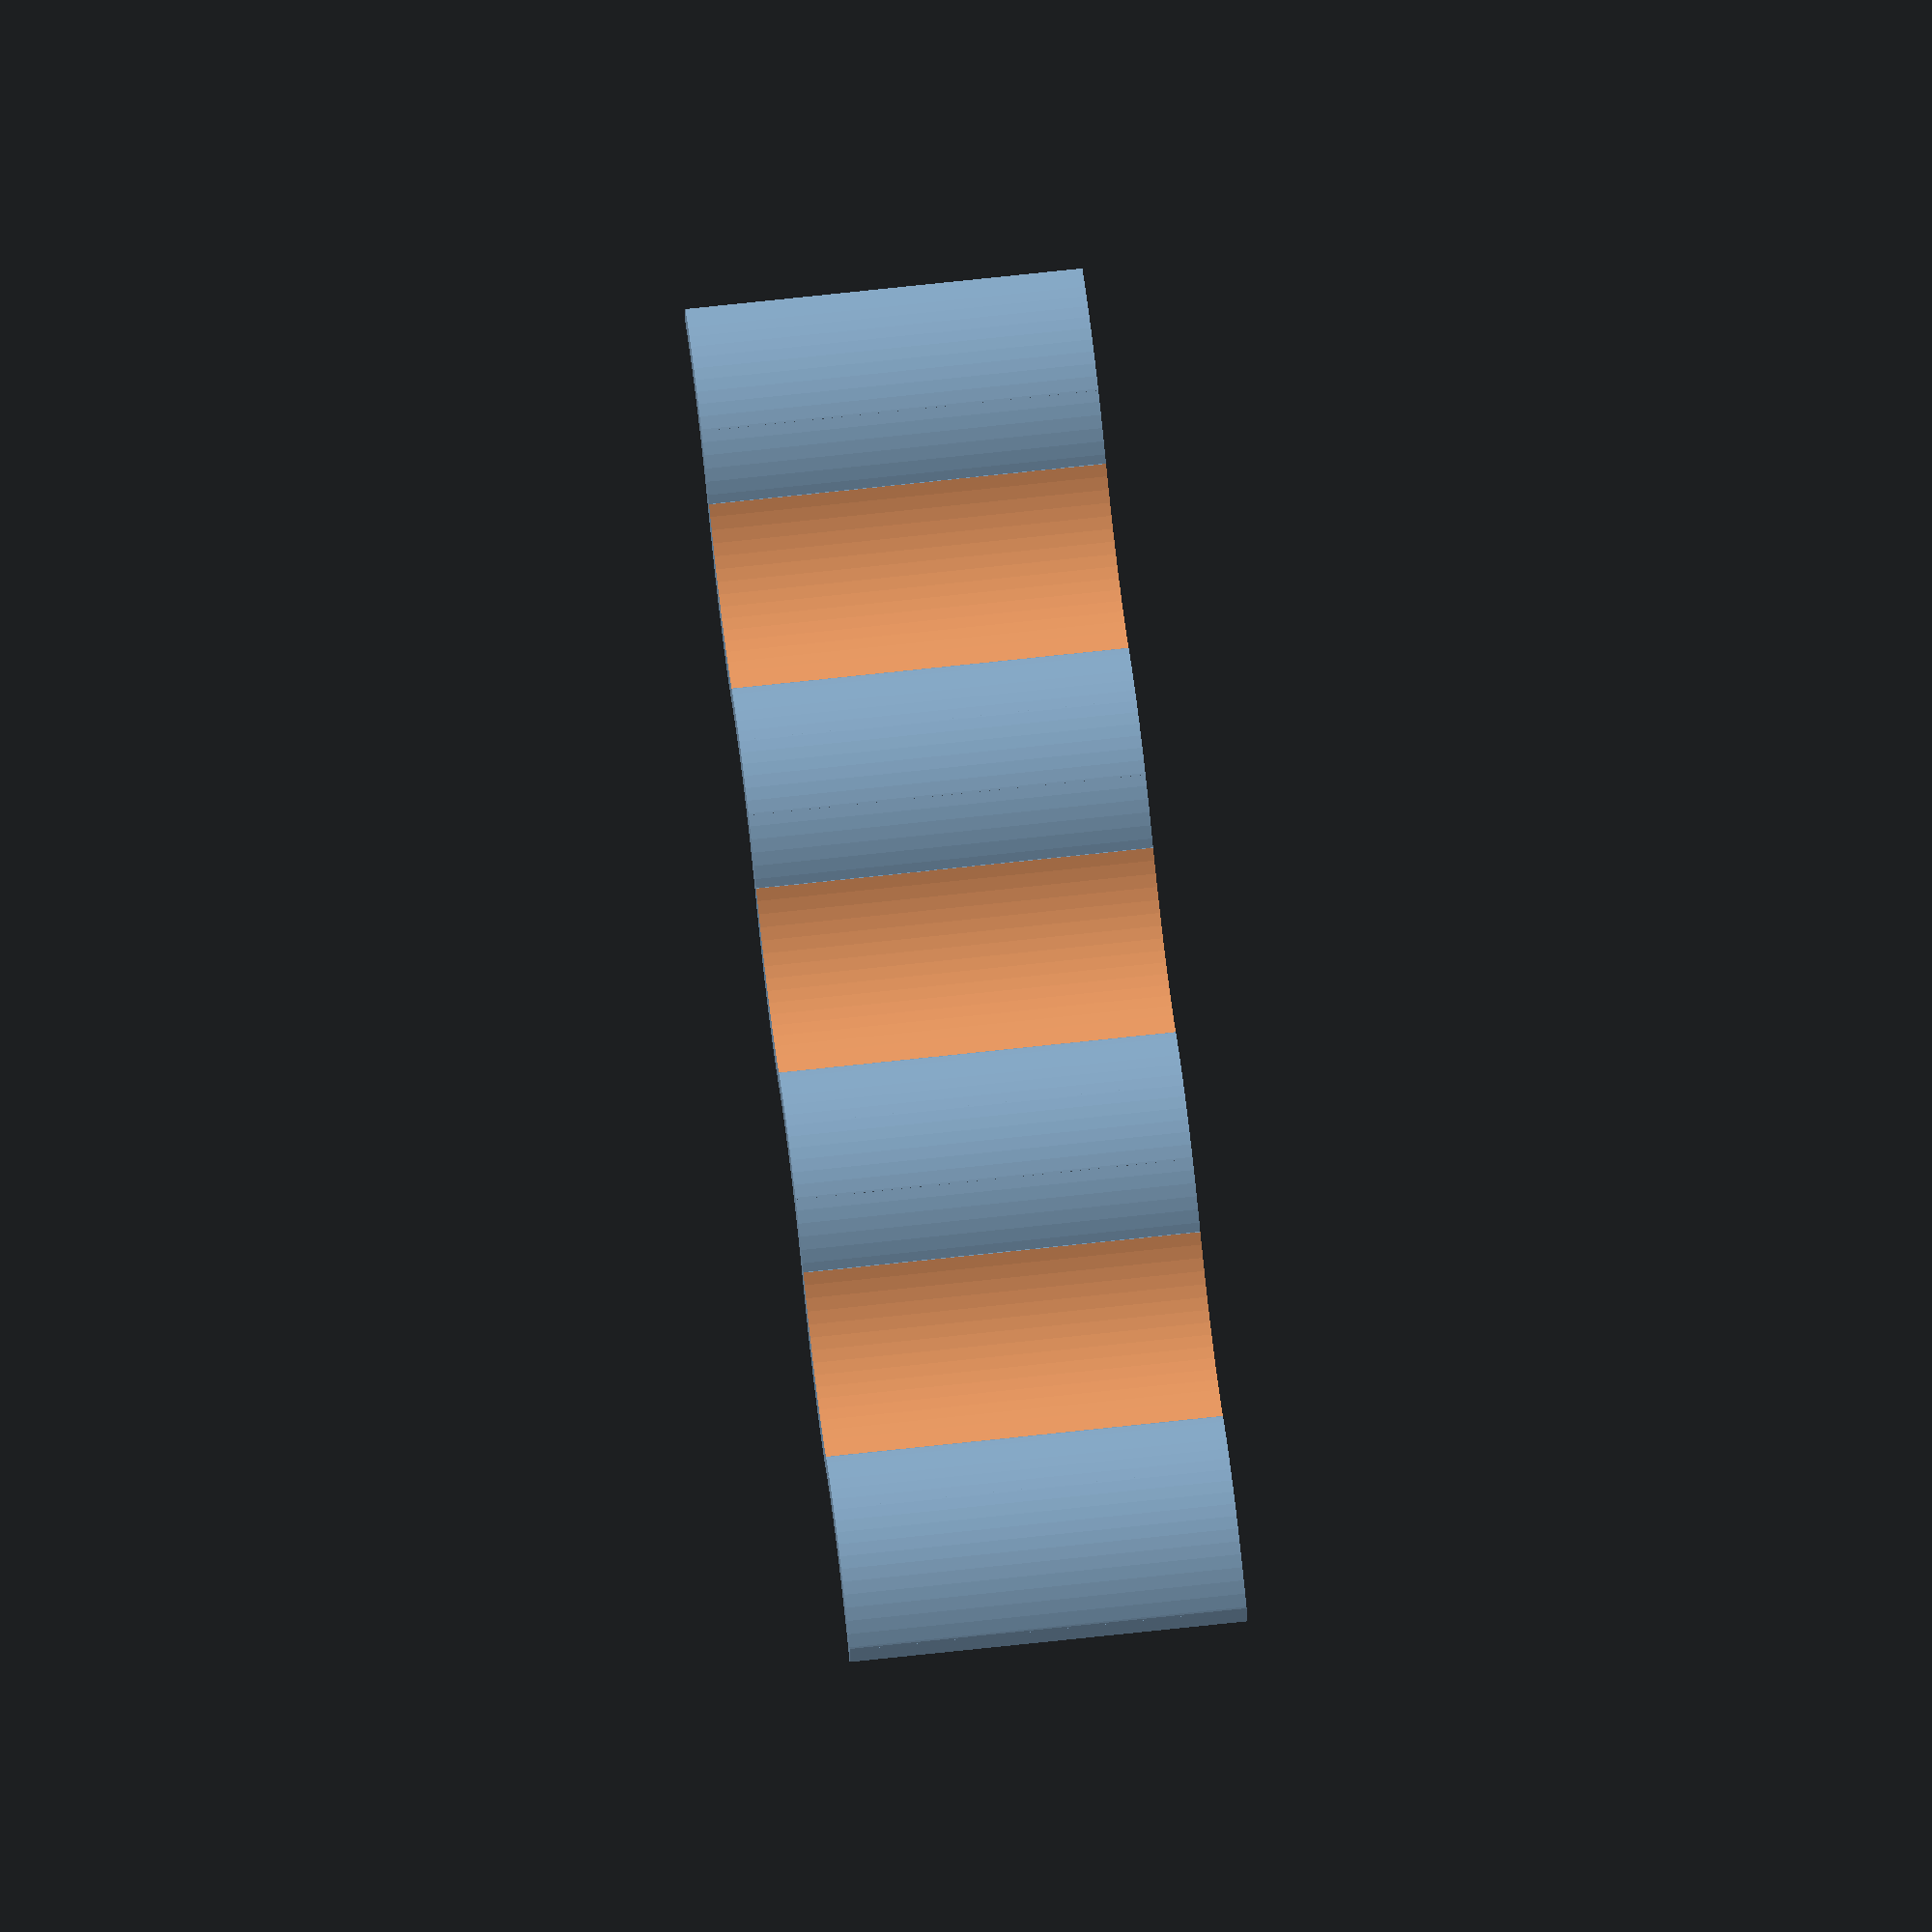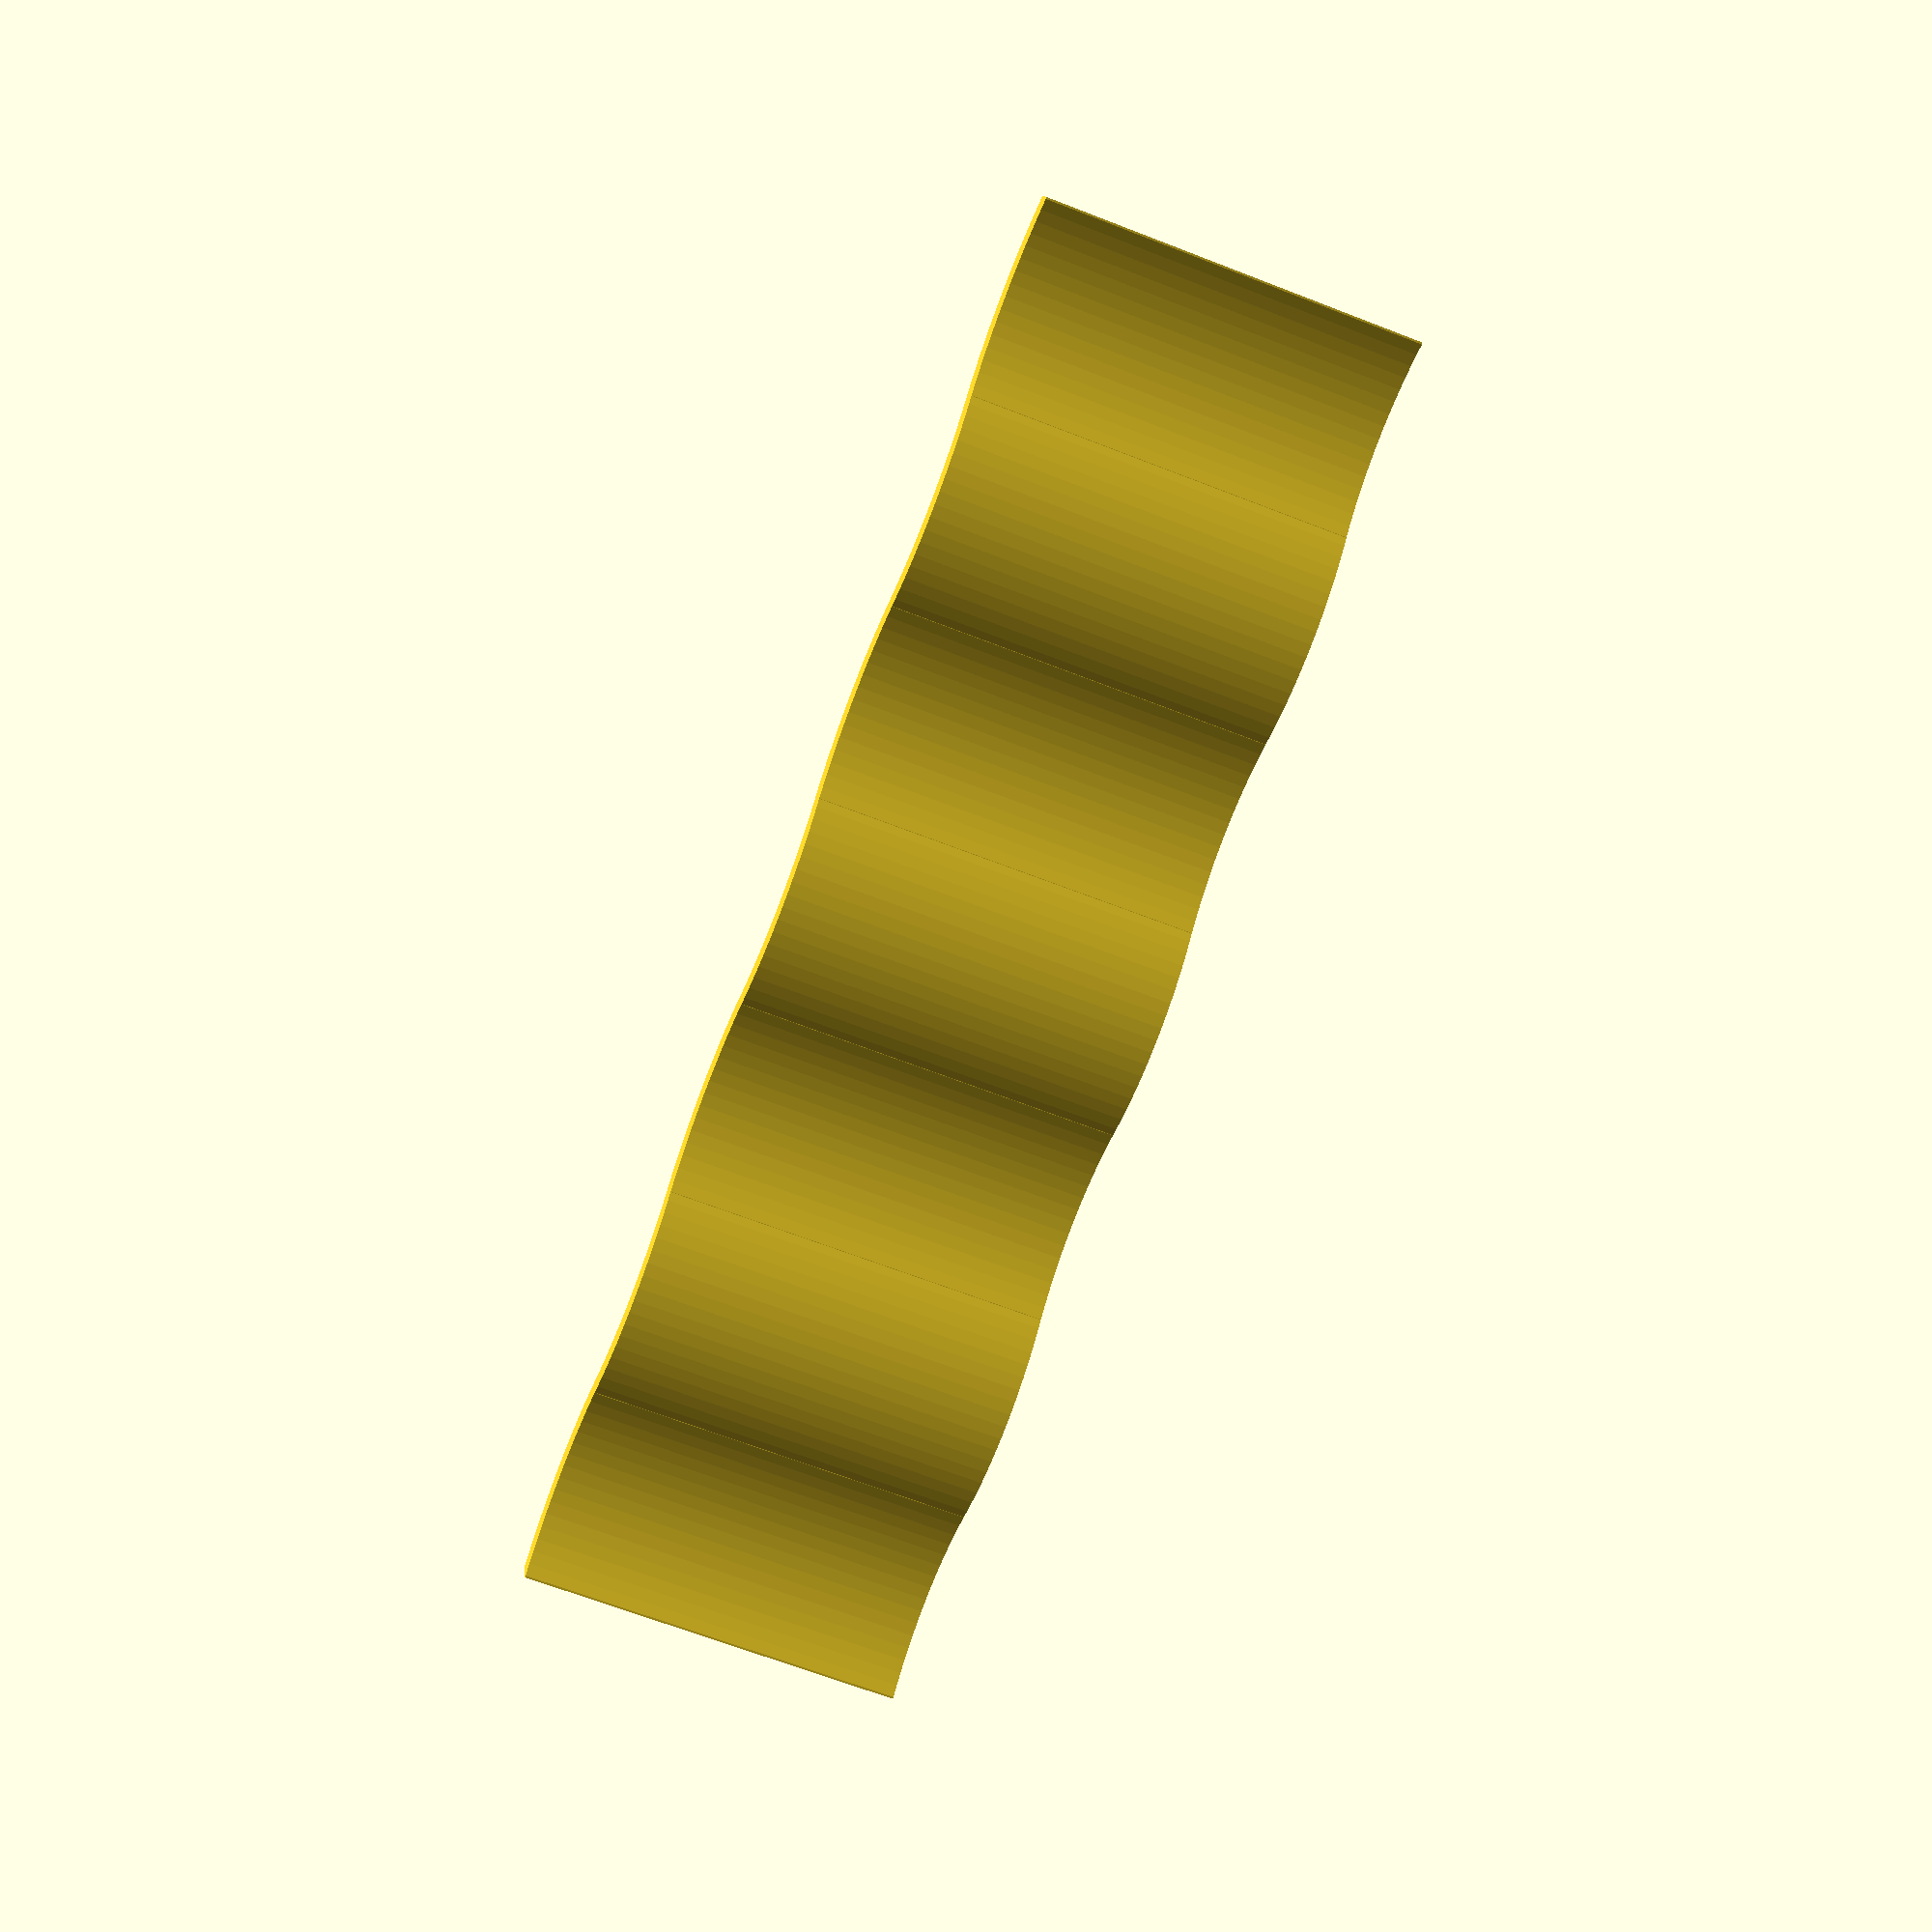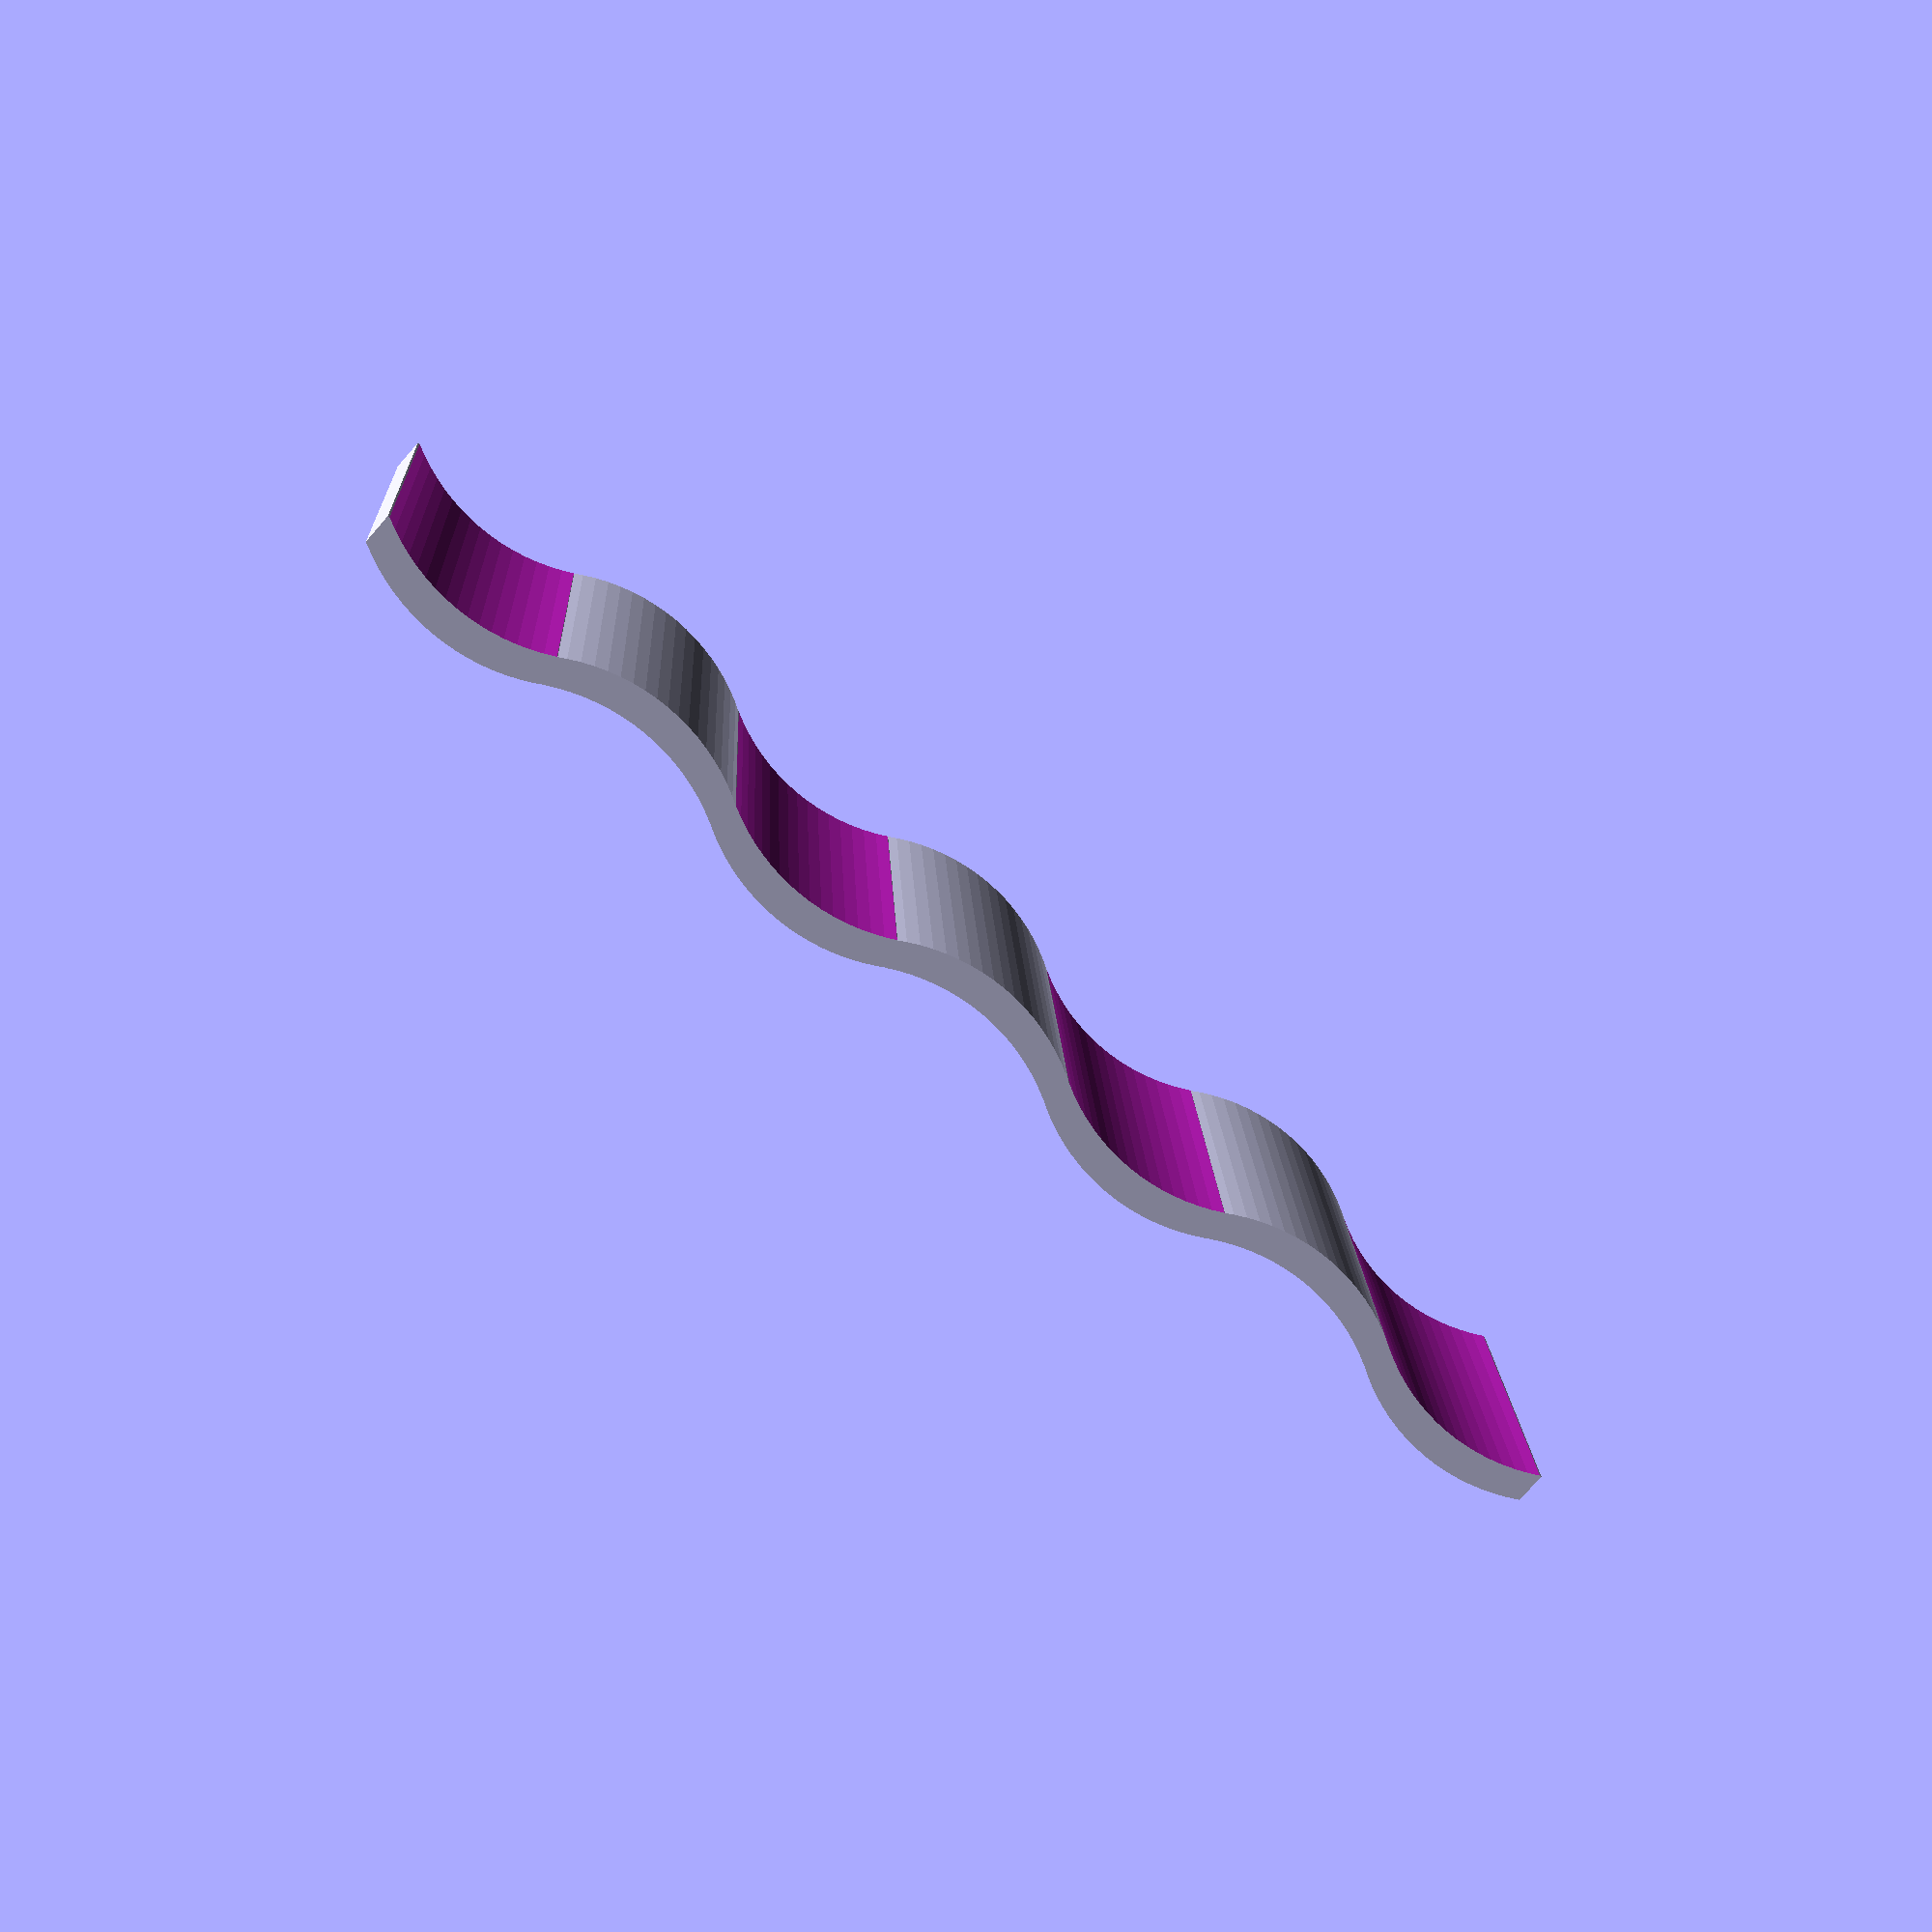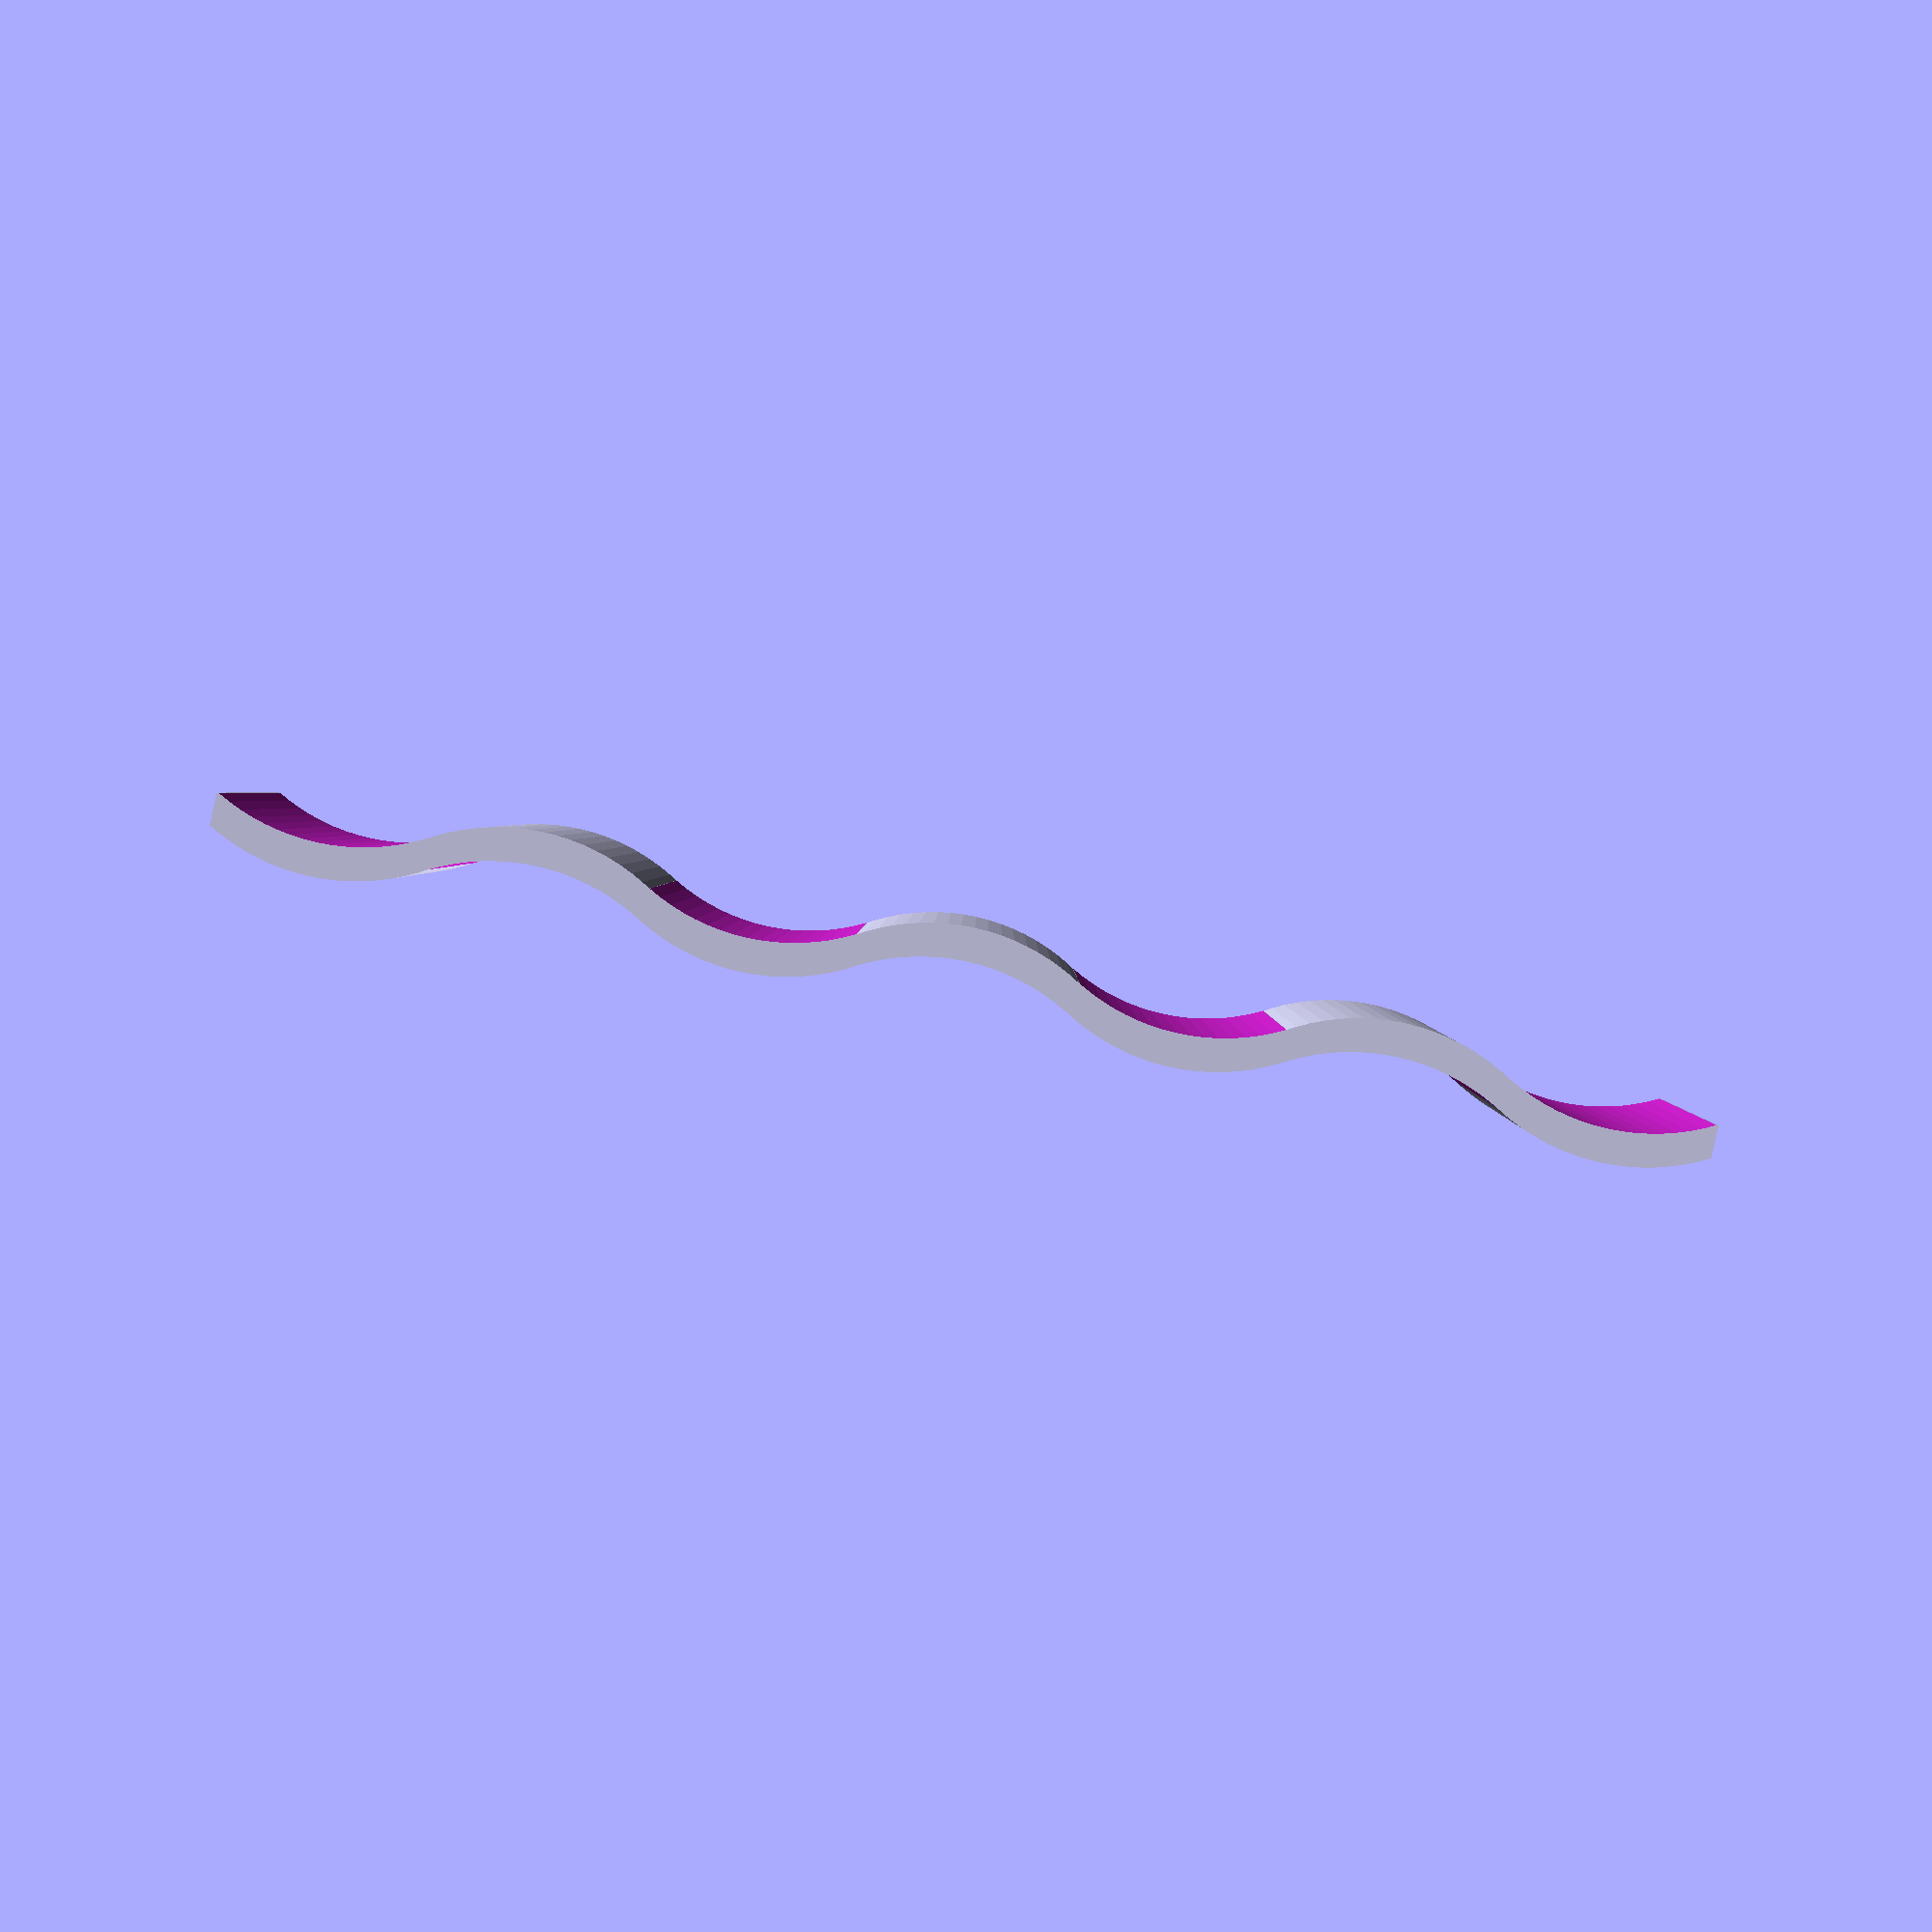
<openscad>
//Config values
/* [Layout] */
//How many cans fit on the bottom row
NumberOfCansOnBottom = 4;
//How thick should it be between the cans (in mm)
DividerThickness = 5;
//How deep should it be along the height of the can (in mm)
DividerDepth = 60;  //Full can height is 121.92


BetweenCanShape = 1; //[0:square edges, 1:smooth curve, 2:faceted curve]


/* [Details] */
//Some other can size? (in mm)
CanRadius = 31.75;





//######## Between Can Options
//VERSION0 is flat surfaces
VERSION0 = BetweenCanShape == 0;
//VERSION1 is smooth curves, same size as cans
VERSION1 = BetweenCanShape == 1;
//VERSION2 is faceted curves, same size as cans, see facetCurveCount to adjust
VERSION2 = BetweenCanShape == 2;
//#####End Between Can Options


//Height of square edges option
SquareEdgesHeight = 10;

//THESE OPTIONS WORK PRETTY WELL
//Faceted curve number
facetCurveCount = 18; //[10, 12, 18, 24]


//######## End Options

//Version 0 has edges that extend past the can
//Version 1 has edges that touch the can
ENDS_VERSION = 1;  //[0:extend past can, 1:edges stop at can]]
//#####End End Options


//###### applying option calculations
retainThickness = VERSION0 ? SquareEdgesHeight/2 : DividerThickness/2;
moveShitOver = [
			//Version 0:
			0,
			//Verison 1:
			VERSION0
				?	CanRadius-sqrt(((CanRadius-retainThickness)*(CanRadius-retainThickness))
					+(CanRadius*CanRadius))
				: -CanRadius * sin(60) / 2 - retainThickness
			];
width = NumberOfCansOnBottom * CanRadius * 2
				+ moveShitOver[ENDS_VERSION]*2;


/* [Smoothness] */
$fn = 100;
/* [Hidden] */
OVERLAP=0.1;

////Setup
//canCenters = [for (i = [0:NumberOfCansOnBottom])
//{
//	
//}
//];


CombineAll();

module CombineAll()
{
	difference()
	{
		//Positive
		union()
		{
			if (VERSION0) {
				MainPiece(SquareEdgesHeight);
			}


			if (VERSION1) {
				assign (offset = CanRadius * sin(60) / 2)
				{
				intersection()
				{
					translate(v=[0, offset, 0])
						MainPiece(CanRadius);
					AllCanShapes(-DividerThickness, bottom = false, overlap = false);
				}
				intersection()
				{
					translate(v=[0, -offset, 0])
						MainPiece(CanRadius);
					AllCanShapes(-DividerThickness, top = false, overlap = false);
				}
				}
			}


			if (VERSION2) {
				assign (offset = CanRadius * sin(60) / 2)
				intersection()
				{
					translate(v=[0, offset, 0])
						MainPiece(CanRadius);
					AllCanShapes(-DividerThickness, bottom = false, overlap = false, $fn = facetCurveCount);
				}
				intersection()
				{
					translate(v=[0, -offset, 0])
						MainPiece(CanRadius);
					AllCanShapes(-DividerThickness, top = false, overlap = false, $fn = facetCurveCount);
				}
			}
		}
		
		//Negative
		union()
		{
			AllCanShapes(DividerThickness);
		}
	}
}

module AllCanShapes(thicknessToRetain, bottom = true, top = true, overlap = true)
{
	translate(v = [moveShitOver[ENDS_VERSION], 0, 0])
		AllCanShapes_Version0(thicknessToRetain, bottom, top, overlap = overlap);
}
module AllCanShapes_Version0(thicknessToRetain, bottom = true, top = true, overlap = true)
{
	retain = thicknessToRetain/2;

	if (top)
		CanShapes([CanRadius, -CanRadius * sin(60) - retain, 0], NumberOfCansOnBottom, overlap = overlap);
	if (bottom)
		CanShapes([CanRadius*2, CanRadius * sin(60) + retain, 0], NumberOfCansOnBottom-1, overlap = overlap);
}


module MainPiece(height)
{
	difference()
	{
		//Positive
		union()
		{
			translate(v=[0, -height/2, 0])
				cube(size = [width, height, DividerDepth]);
		}
		
		//Negative
		union()
		{
		}
	}
}

module CanShapes(v, number, overlap = true)
{
	difference()
	{
		//Positive
		union()
		{
			translate(v=v){
				for (i = [0:number-1]) {
					translate(v=[i*2*CanRadius, 0, overlap ? -OVERLAP : 0])
						cylinder(h=DividerDepth + (overlap ? 2*OVERLAP : 0), r=CanRadius);
				}
			}
		}
		
		//Negative
		union()
		{
		}
	}
}

</openscad>
<views>
elev=293.9 azim=0.0 roll=263.6 proj=o view=solid
elev=63.5 azim=343.1 roll=68.2 proj=p view=solid
elev=164.1 azim=41.3 roll=182.2 proj=p view=solid
elev=177.9 azim=347.5 roll=359.7 proj=p view=solid
</views>
